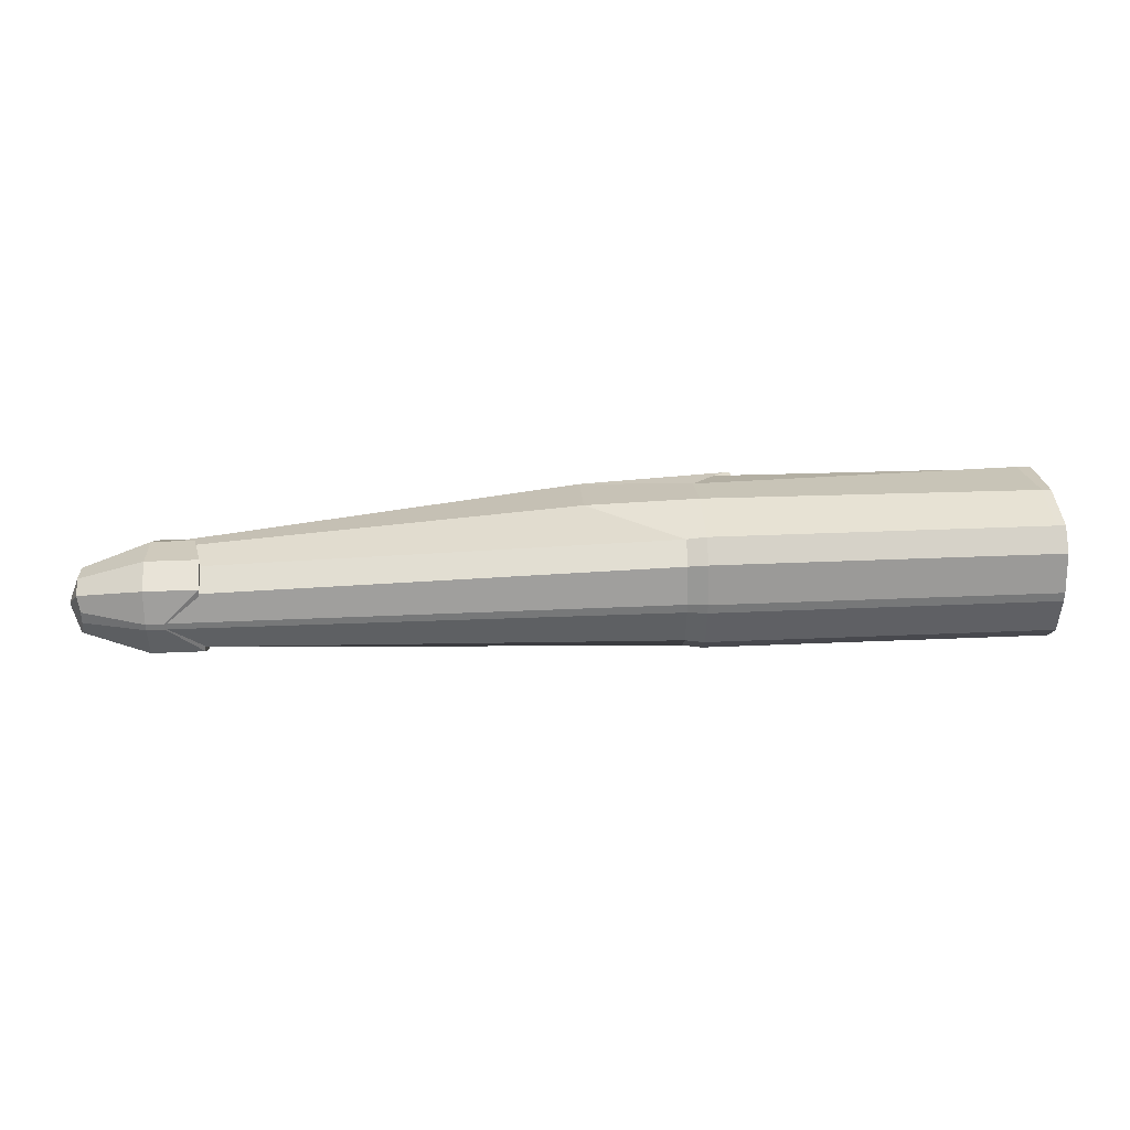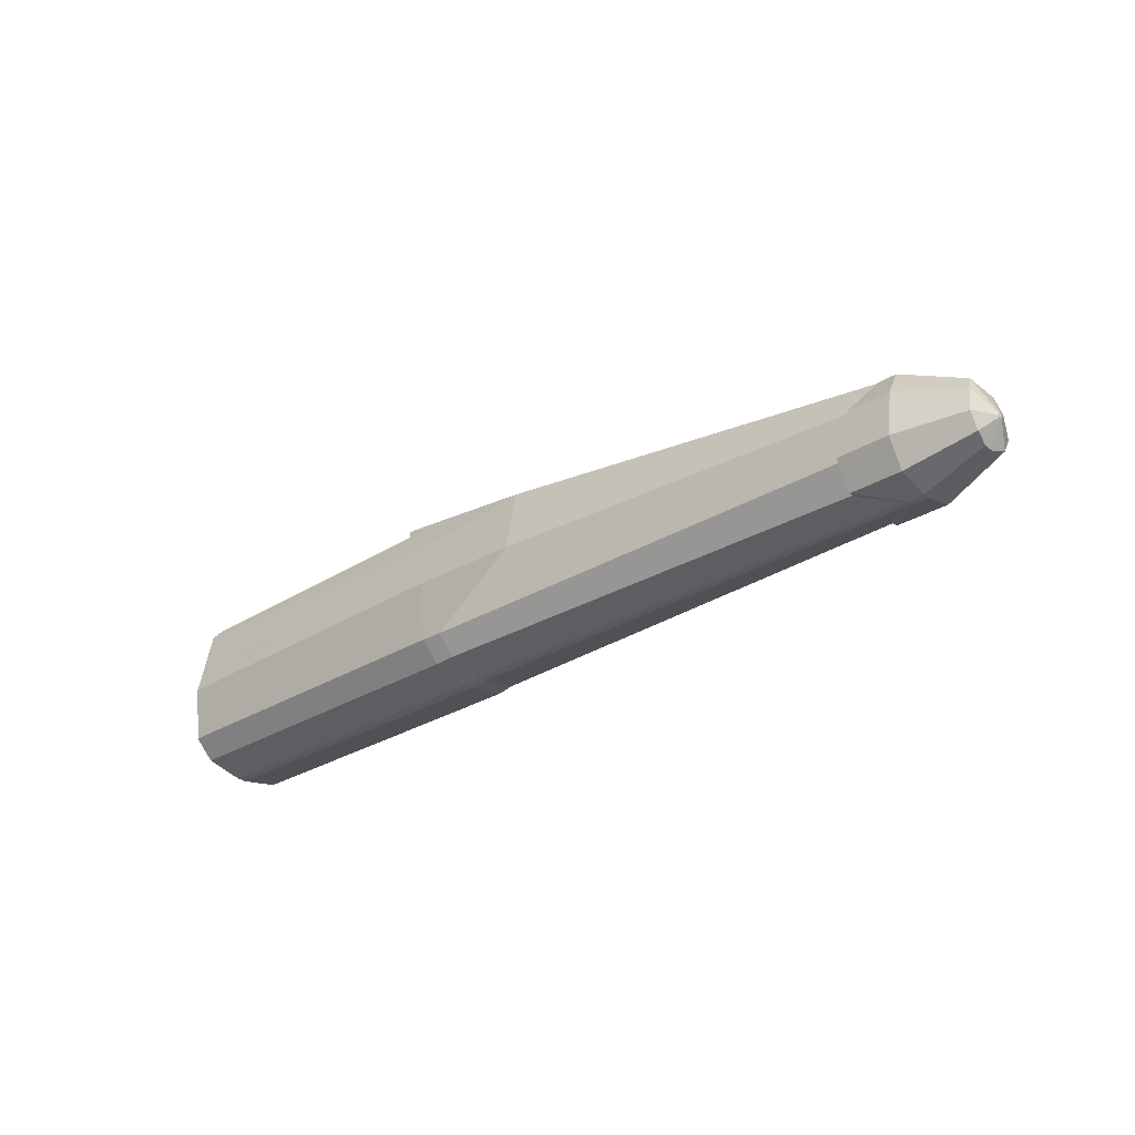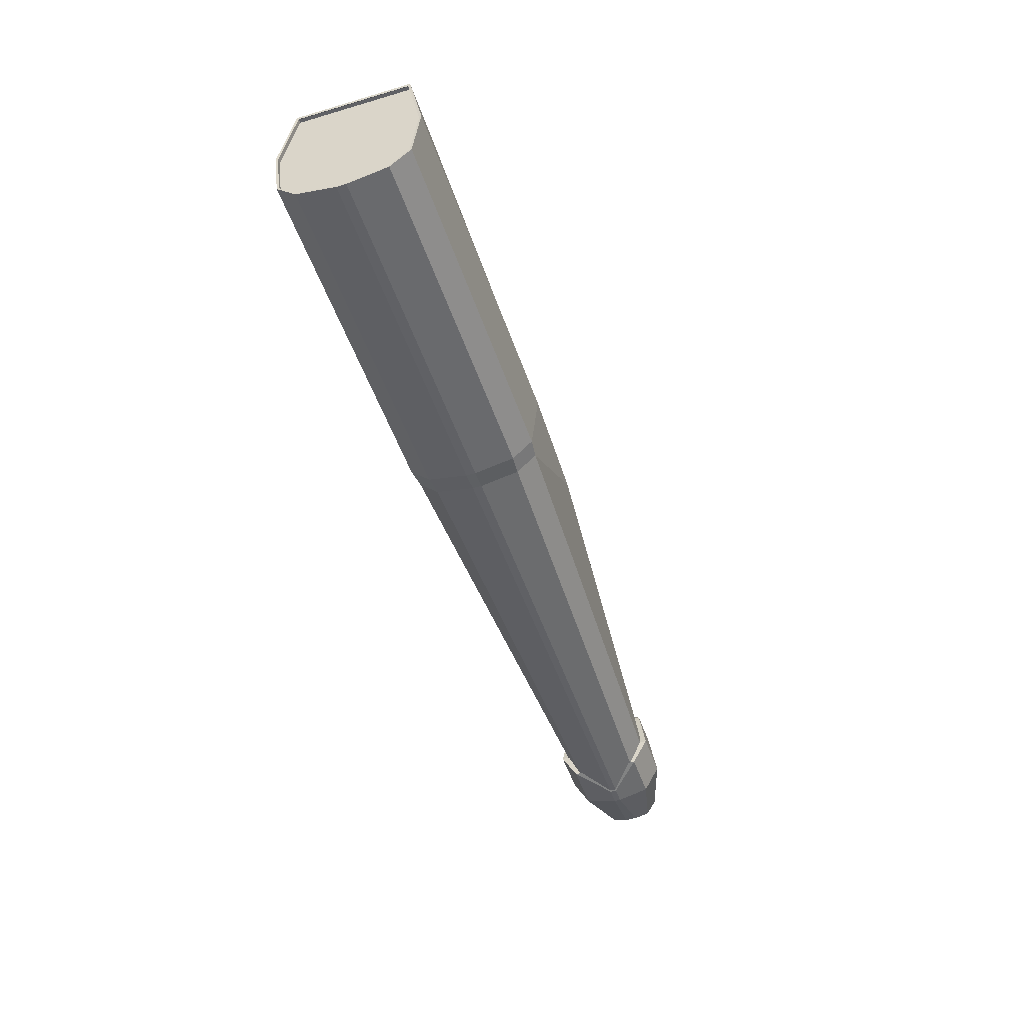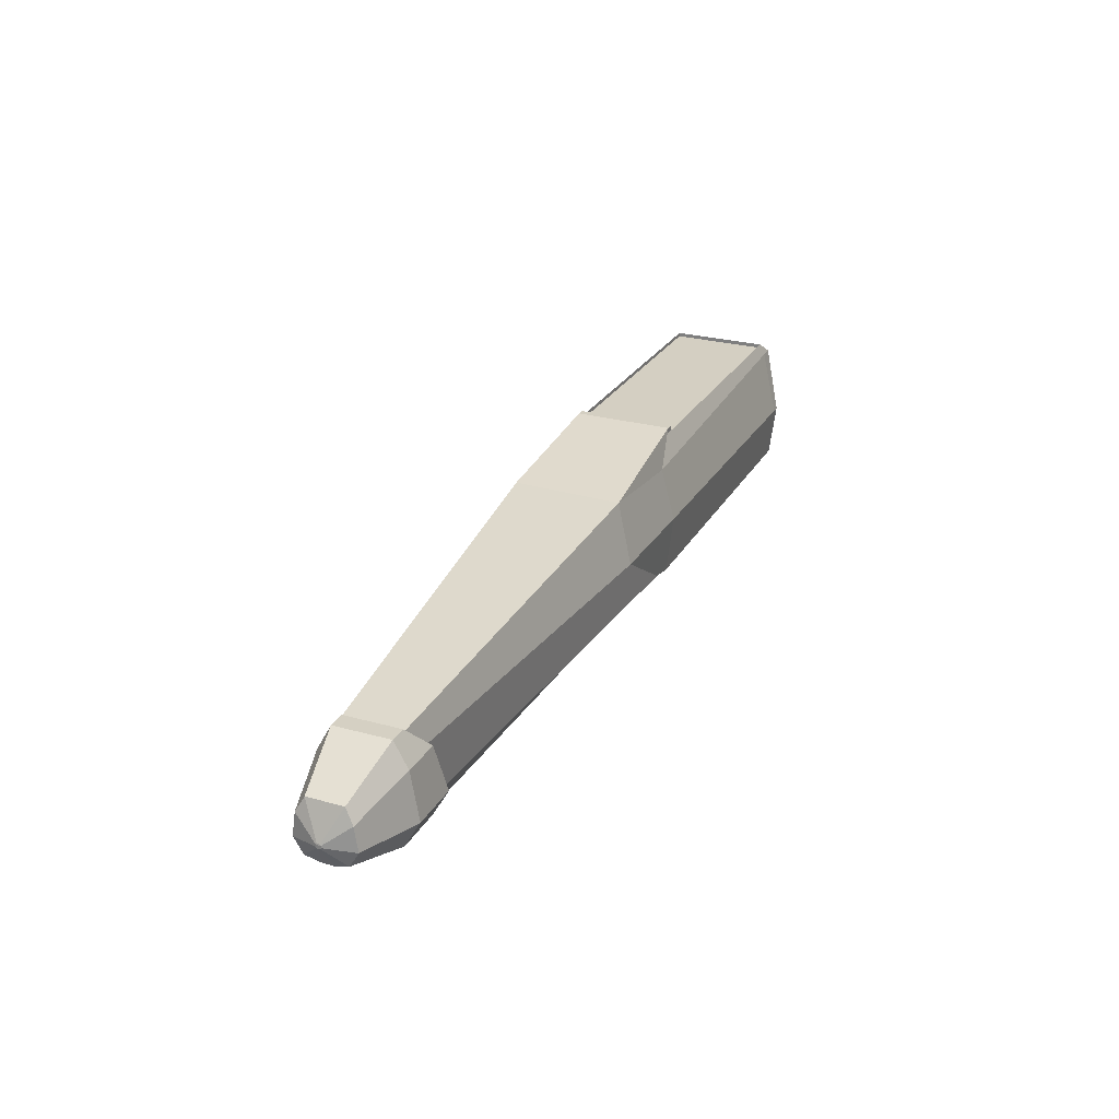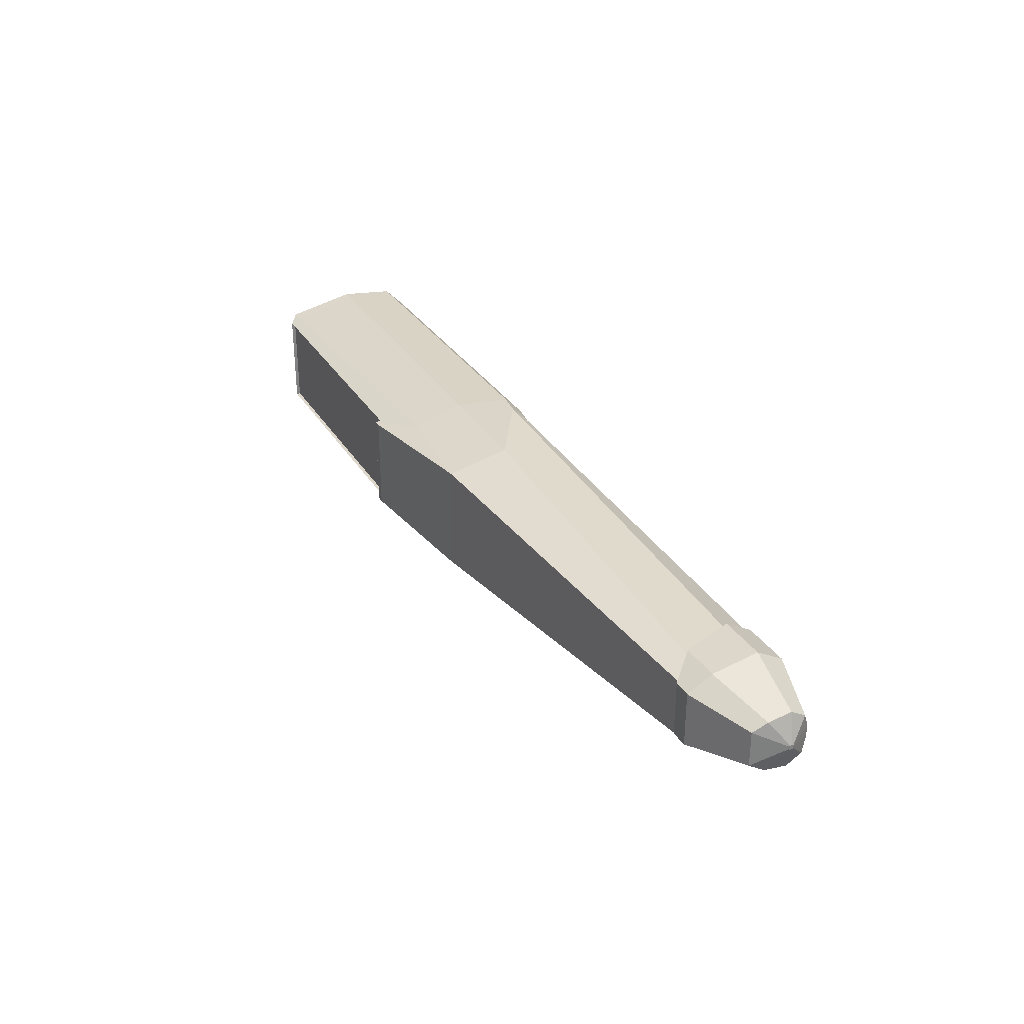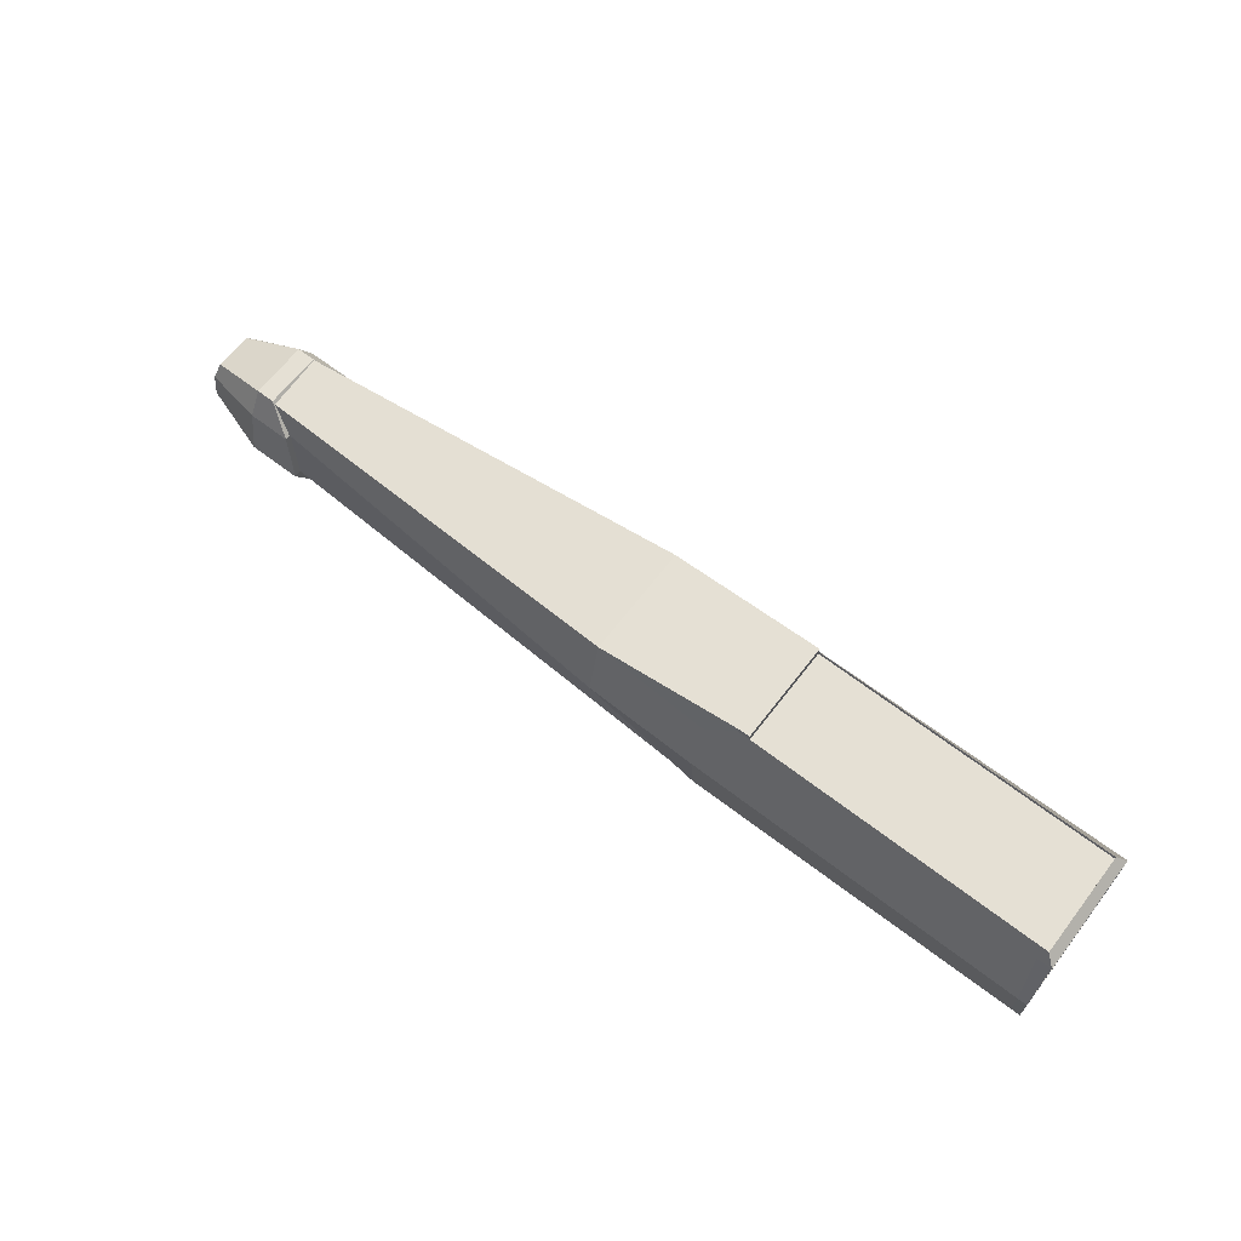
<metadata>
{"format":"obj","ext":"obj","renderer":"f3d","projection":"perspective","resolution":1024,"background":"white","views":[{"elev":32.9,"azim":176.5,"up":"+Y"},{"elev":-29.8,"azim":41.7,"up":"+Z"},{"elev":-48.9,"azim":-71.8,"up":"+Z"},{"elev":26.3,"azim":113.6,"up":"+Z"},{"elev":30.7,"azim":63.3,"up":"+Y"},{"elev":65.3,"azim":-142.4,"up":"+Z"}]}
</metadata>
<code>
o Cube.001
v 2.656 -0.7775 1.372
v 2.656 0.7775 1.372
v 2.154 0.7775 1.371
v 2.154 -0.7775 1.371
v 2.155 0.7775 1.31
v 2.155 -0.7775 1.31
v 2.273 0.7775 1.461
v 2.273 -0.7775 1.461
v 2.153 0.7775 1.459
v 2.153 -0.7775 1.459
v 2.802 -0.8882 0.9565
v 2.802 0.8882 0.9565
v 4.565 0.8529 1.113
v 4.565 -0.8529 1.147
v 2.802 1 -0.7925
v 2.802 0.6911 -1.093
v 2.802 -1 -0.7925
v 2.802 -0.6911 -1.093
v -2.451 1 -0.7925
v -2.451 0.6911 -1.093
v -2.451 -1 -0.7925
v -2.451 -0.6911 -1.093
v 2.802 -1.108 0.1376
v -2.451 -1.108 0.07471
v 2.802 1.108 0.1376
v -2.451 1.108 0.07471
v 2.802 -0.8882 0.9565
v -2.369 -0.8882 1.167
v 2.802 0.8882 0.9565
v -2.369 0.8882 1.167
v -2.451 0.07384 -1.222
v -2.451 -0.07384 -1.222
v 2.802 0.07384 -1.222
v 2.802 -0.07384 -1.222
v -2.449 -0.7775 1.309
v -2.449 0.7775 1.309
v 2.656 -0.7775 1.372
v 2.656 0.7775 1.372
v -2.591 0.6911 -1.093
v -2.591 -0.6911 -1.093
v -2.591 -1 -0.7925
v -2.591 1 -0.7925
v -2.591 -1.108 0.07471
v -2.591 1.108 0.07471
v -2.591 -0.8882 1.167
v -2.591 0.8882 1.167
v -2.591 0.07384 -1.222
v -2.591 -0.07384 -1.222
v -2.587 0.6694 -1.07
v -2.587 -0.6694 -1.07
v -2.587 -0.9685 -0.7793
v -2.587 0.9685 -0.7793
v -2.587 -1.073 0.06061
v -2.587 1.073 0.06061
v -2.587 -0.8602 1.119
v -2.587 0.8602 1.119
v -2.587 0.07151 -1.195
v -2.587 -0.07151 -1.195
v -2.527 0.6694 -1.07
v -2.527 -0.6694 -1.07
v -2.527 -0.9685 -0.7793
v -2.527 0.9685 -0.7793
v -2.527 -1.073 0.06061
v -2.527 1.073 0.06061
v -2.527 -0.8602 1.119
v -2.527 0.8602 1.119
v -2.527 0.07151 -1.195
v -2.527 -0.07151 -1.195
v -2.448 -0.7775 1.248
v -2.448 0.7775 1.248
v 2.657 -0.7775 1.311
v 2.657 0.7775 1.311
v 2.154 0.7775 1.371
v 2.154 -0.7775 1.371
v 2.155 0.7775 1.31
v 2.155 -0.7775 1.31
v 2.273 0.7775 1.461
v 2.273 -0.7775 1.461
v -2.582 0.6694 -1.07
v -2.582 -0.6694 -1.07
v -2.582 -0.9685 -0.7793
v -2.582 0.9685 -0.7793
v -2.582 -1.073 0.06061
v -2.582 1.073 0.06061
v -2.582 -0.8602 1.119
v -2.582 0.8602 1.119
v -2.582 0.07151 -1.195
v -2.582 -0.07151 -1.195
v -2.522 0.6694 -1.07
v -2.522 -0.6694 -1.07
v -2.522 -0.9685 -0.7793
v -2.522 0.9685 -0.7793
v -2.522 -1.073 0.06061
v -2.522 1.073 0.06061
v -2.522 -0.8602 1.119
v -2.522 0.8602 1.119
v -2.522 0.07151 -1.195
v -2.522 -0.07151 -1.195
v 2.802 1 -0.7925
v 2.802 0.6911 -1.093
v 2.802 -1 -0.7925
v 2.802 -0.6911 -1.093
v 2.802 -1.108 0.1376
v 2.802 1.108 0.1376
v 2.802 -0.8882 0.9565
v 2.802 0.8882 0.9565
v 2.802 0.07384 -1.222
v 2.802 -0.07384 -1.222
v 3.104 0.9603 -0.7749
v 3.104 0.6637 -1.063
v 3.104 -0.9603 -0.7749
v 3.104 -0.6637 -1.063
v 4.565 1.064 0.1184
v 4.565 -1.064 0.1184
v 4.565 0.8529 1.113
v 4.565 -0.8529 1.147
v 3.104 -0.07091 -1.188
v 3.104 0.07091 -1.188
v 10.82 0.6641 -0.6324
v 10.82 0.459 -1.063
v 10.82 -0.6641 -0.6324
v 10.82 -0.459 -1.063
v 10.82 0.5548 0.1184
v 10.82 -0.5548 0.1184
v 10.82 0.4448 0.4618
v 10.82 -0.4448 0.4959
v 10.82 -0.04904 -1.188
v 10.82 0.04904 -1.188
v 10.29 0.7963 -0.6392
v 10.29 0.5503 -1.07
v 10.29 -0.7963 -0.6392
v 10.29 -0.5503 -1.07
v 10.44 0.6652 0.1116
v 10.44 -0.6652 0.1116
v 10.82 0.4448 0.5095
v 10.82 -0.4448 0.5095
v 10.82 -0.04904 -1.194
v 10.82 0.04904 -1.194
v 11.1 0.7963 -0.6392
v 11.1 0.5503 -1.07
v 11.1 -0.7963 -0.6392
v 11.1 -0.5503 -1.07
v 11.1 0.6652 0.1116
v 11.1 -0.6652 0.1116
v 11.1 0.4448 0.5095
v 11.1 -0.4448 0.5095
v 11.1 -0.04904 -1.194
v 11.1 0.04904 -1.194
v 12.12 0.472 -0.5446
v 12.12 0.3267 -0.7858
v 12.12 -0.472 -0.5446
v 12.12 -0.3267 -0.7858
v 12.12 0.4161 -0.1656
v 12.12 -0.4161 -0.1656
v 12.07 0.2871 0.06532
v 12.07 -0.2871 0.06532
v 12.07 -0.0929 -0.878
v 12.07 0.0929 -0.878
v 12.29 0.04031 -0.481
v 12.29 0.0279 -0.5016
v 12.29 -0.04031 -0.481
v 12.29 -0.0279 -0.5016
v 12.29 0.03553 -0.4486
v 12.29 -0.03553 -0.4486
v 12.29 0.02452 -0.4289
v 12.29 -0.02452 -0.4289
v 12.29 -0.007934 -0.5095
v 12.29 0.007934 -0.5095
v -2.443 -1.088 0.1736
v 2.802 -1.088 0.2117
v -2.591 -1.088 0.1736
v -2.587 -1.054 0.1563
v -2.425 -1.038 0.4222
v 2.802 -1.038 0.398
v -2.591 -1.038 0.4222
v -2.587 -1.005 0.3971
v 1.714 -1.03 0.3941
v -1.762 -1.033 0.3948
v -1.263 -1.033 0.1466
v -1.263 -1.04 0.4063
v -1.263 -1.032 0.4593
v 2.273 0.7495 1.461
v 4.565 0.8249 1.147
v -2.448 0.7775 -1.027
v 2.657 0.7775 -1.09
v 0.2254 -1.031 0.1463
v -1.762 -1.033 0.2708
v 1.714 -1.03 0.2701
v -1.512 -1.032 0.4593
v -1.762 -1.033 0.4271
v 1.714 -1.029 0.4264
v -1.512 -1.033 0.1467
v 0.2255 -1.031 0.459
f 15 19 26 25
f 18 17 21 22
f 29 46 36 38
f 20 16 33 31
f 20 19 15 16
f 19 20 39 42
f 21 17 23 24
f 30 26 44 46
f 25 26 30 29
f 31 33 34 32
f 18 22 32 34
f 31 32 48 47
f 45 27 37 35
f 27 29 38 37
f 46 45 35 36
f 38 36 70 72
f 45 46 56 55
f 47 48 58 57
f 41 43 53 51
f 46 44 54 56
f 21 24 43 41
f 26 19 42 44
f 20 31 47 39
f 22 21 41 40
f 32 22 40 48
f 39 47 57 49
f 40 41 51 50
f 175 45 55 176
f 44 42 52 54
f 48 40 50 58
f 42 39 49 52
f 60 61 62 59
f 64 63 65 66
f 62 61 63 64
f 60 59 67 68
f 72 70 69 71
f 36 35 69 70
f 35 37 71 69
f 71 37 74 76
f 38 72 75 73
f 72 71 76 75
f 37 38 77 78
f 43 171 172 53
f 173 28 45 175 171 43 24 169
f 171 175 176 172
f 174 27 28 173 169 24 23 170
f 187 178 180 179 192
f 177 180 181 193 191
f 180 178 190 189 181
f 179 180 177 188 186
f 80 81 91 90
f 79 87 97 89
f 85 86 96 95
f 87 88 98 97
f 83 85 95 93
f 84 82 92 94
f 88 80 90 98
f 82 79 89 92
f 86 84 94 96
f 81 83 93 91
f 100 99 109 110
f 107 100 110 118
f 103 101 111 114
f 102 108 117 112
f 115 116 126 125
f 110 109 119 120
f 117 118 128 127
f 114 111 121 124
f 105 103 114 116
f 104 106 115 113
f 99 104 113 109
f 108 107 118 117
f 101 102 112 111
f 106 105 116 115
f 118 110 120 128
f 111 112 122 121
f 116 114 124 126
f 109 113 123 119
f 112 117 127 122
f 113 115 125 123
f 130 132 131 129
f 131 134 133 129
f 134 136 135 133
f 130 138 137 132
f 139 143 153 149
f 146 144 154 156
f 141 142 152 151
f 148 140 150 158
f 137 138 148 147
f 130 129 139 140
f 135 136 146 145
f 138 130 140 148
f 131 132 142 141
f 136 134 144 146
f 129 133 143 139
f 132 137 147 142
f 133 135 145 143
f 134 131 141 144
f 151 152 162 161
f 158 150 160 168
f 155 156 166 165
f 150 149 159 160
f 142 147 157 152
f 143 145 155 153
f 144 141 151 154
f 147 148 158 157
f 140 139 149 150
f 145 146 156 155
f 160 159 161 162
f 161 159 163 164
f 164 163 165 166
f 160 162 167 168
f 156 154 164 166
f 149 153 163 159
f 152 157 167 162
f 153 155 165 163
f 154 151 161 164
f 157 158 168 167
f 3 4 10 9
f 4 3 5 6
f 8 7 9 10
f 4 1 8 10
f 2 3 9 7
f 12 2 7 13
f 11 14 8 1
f 7 8 14 13
l 182 183
l 185 184

</code>
